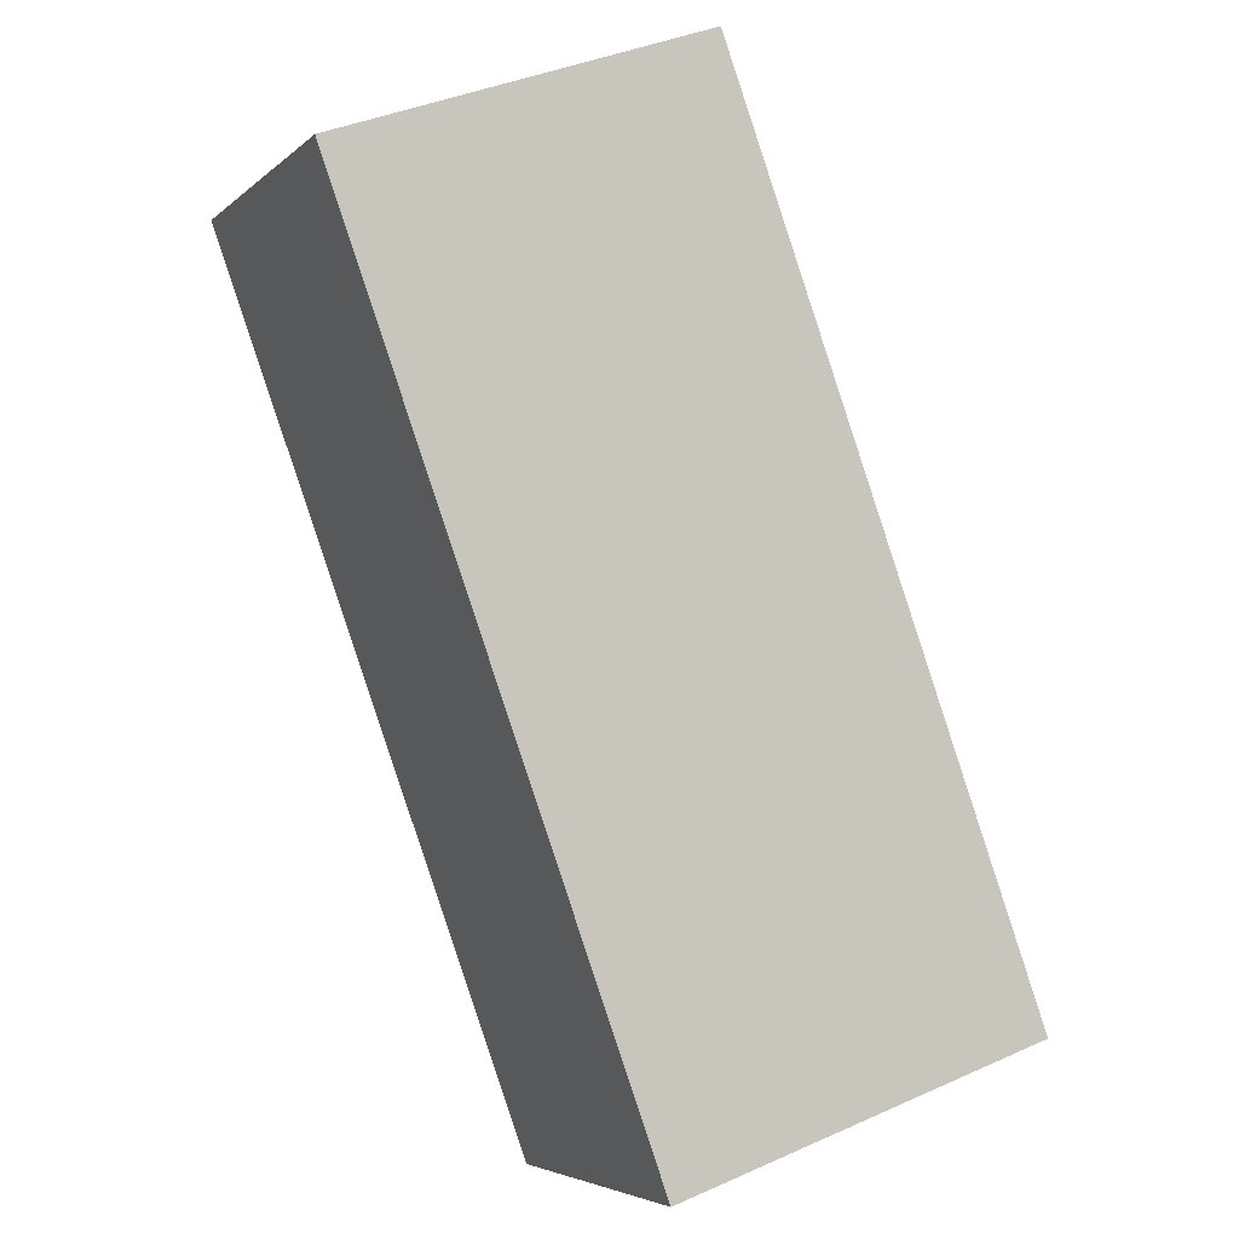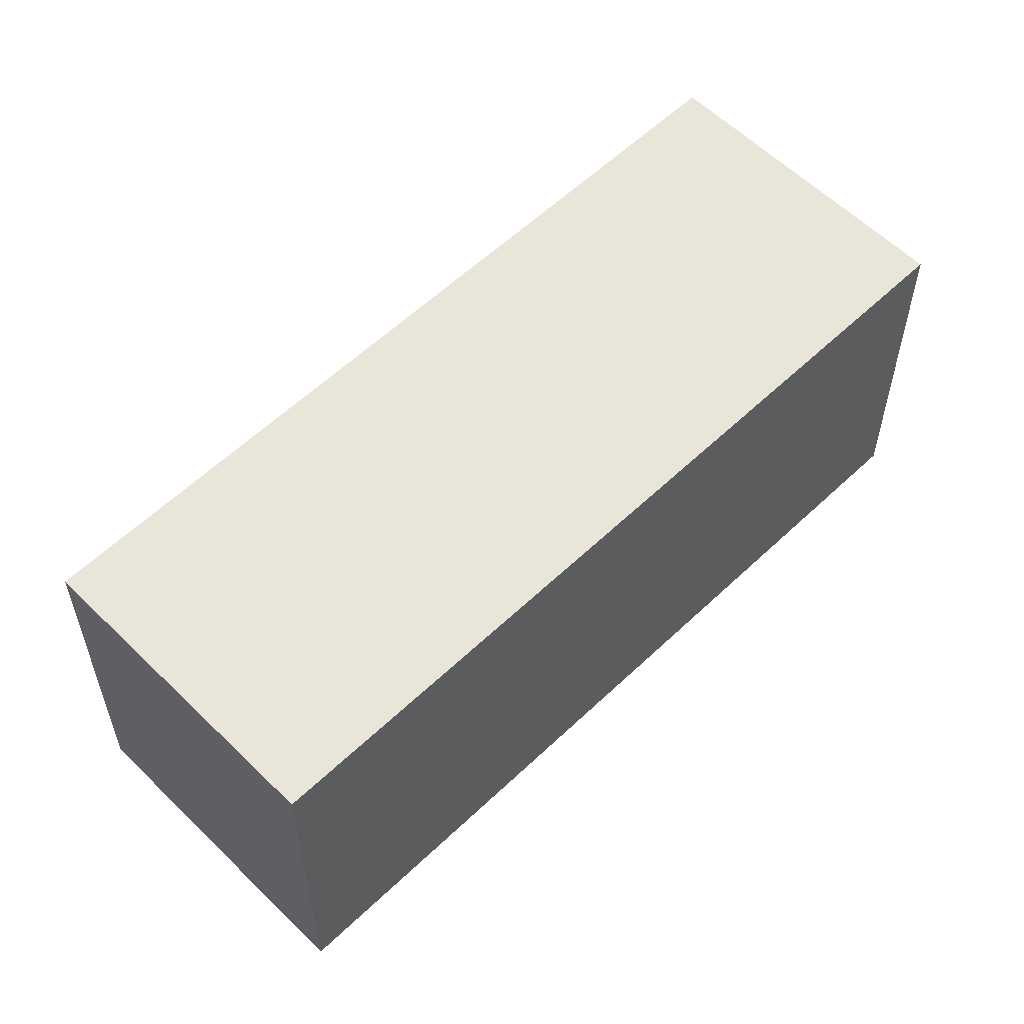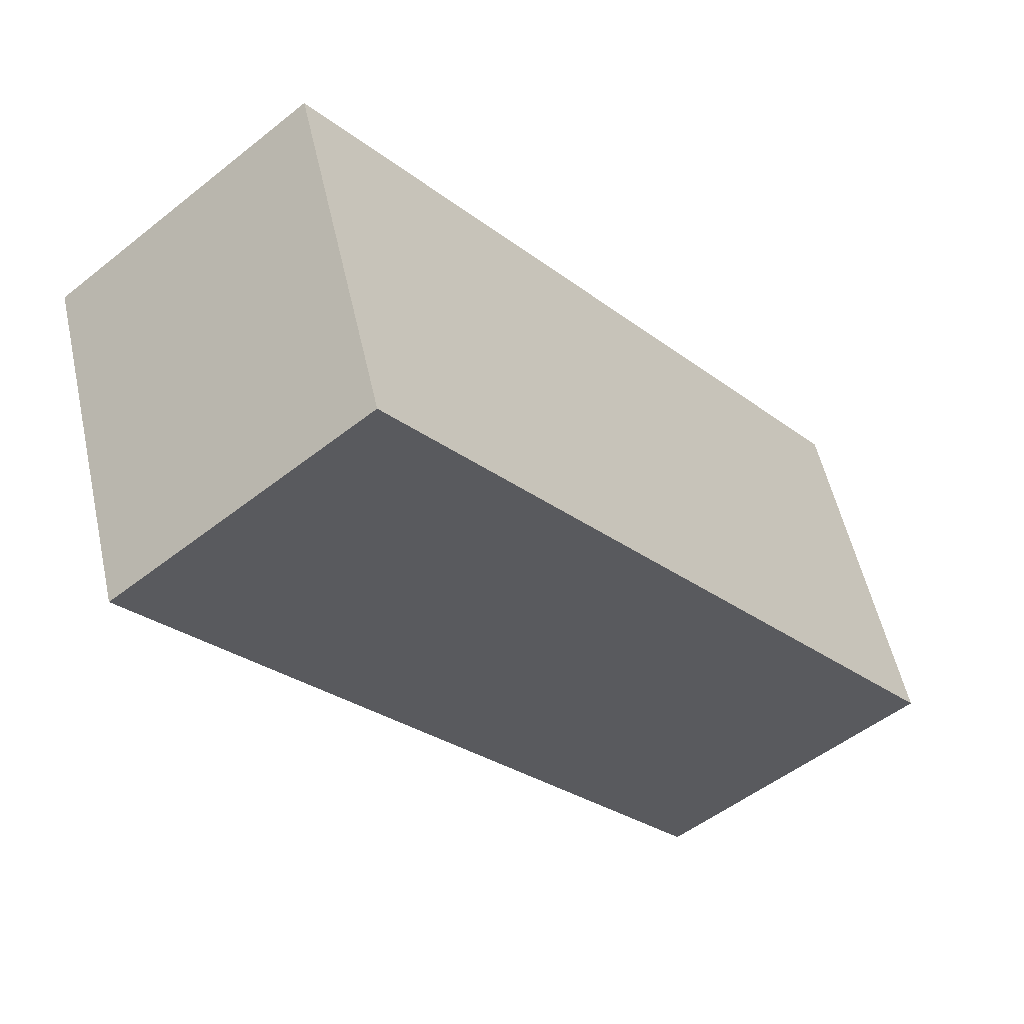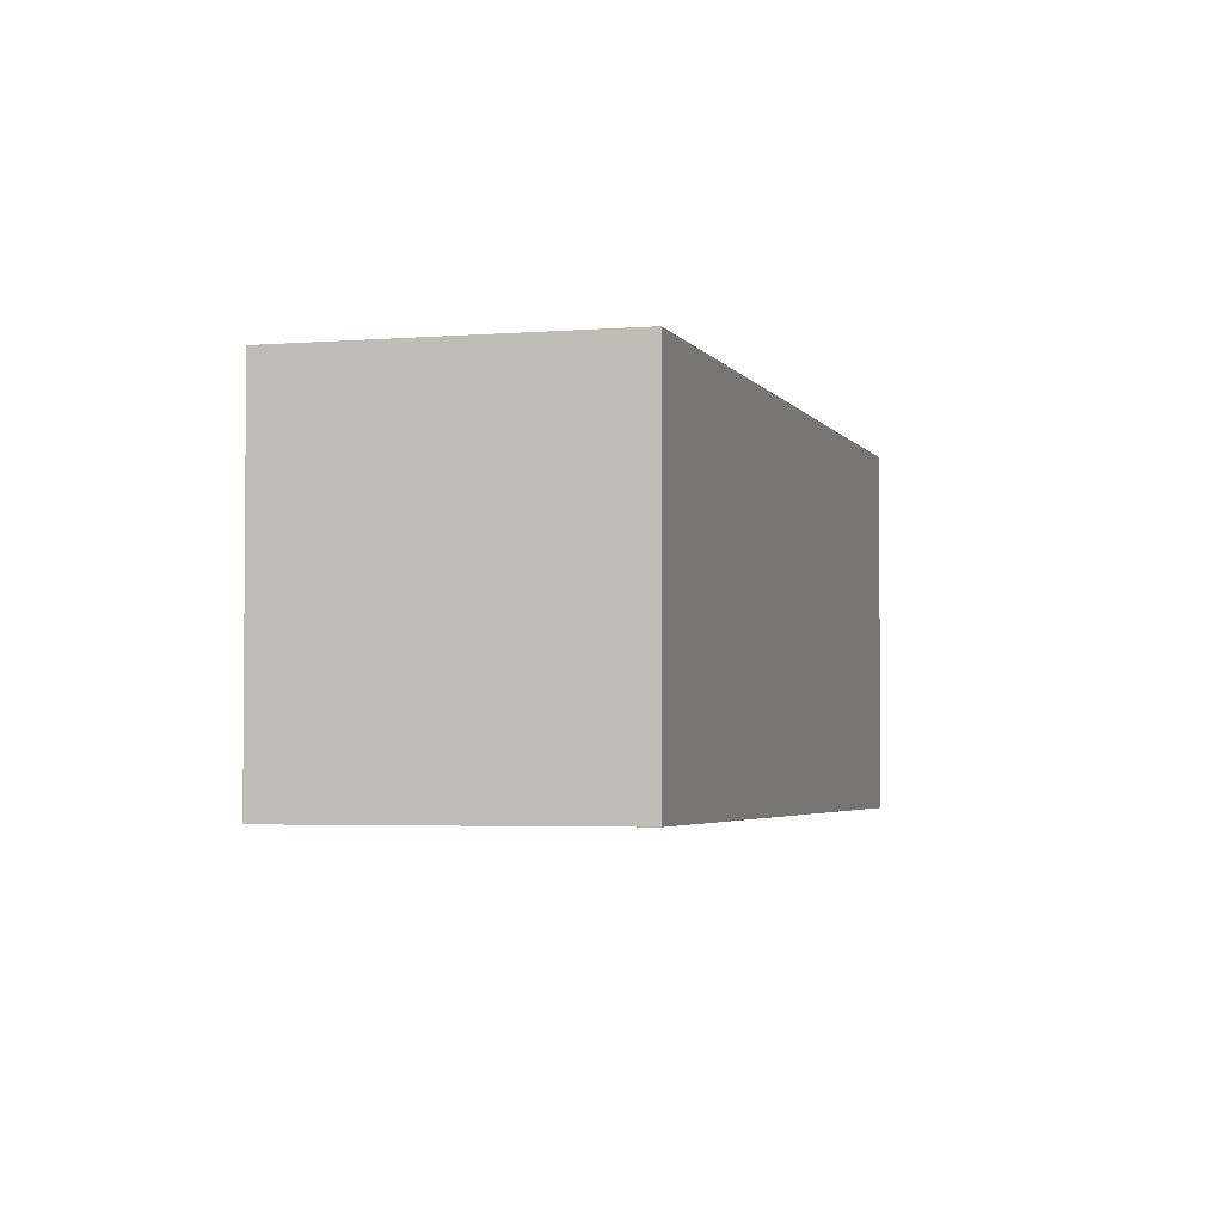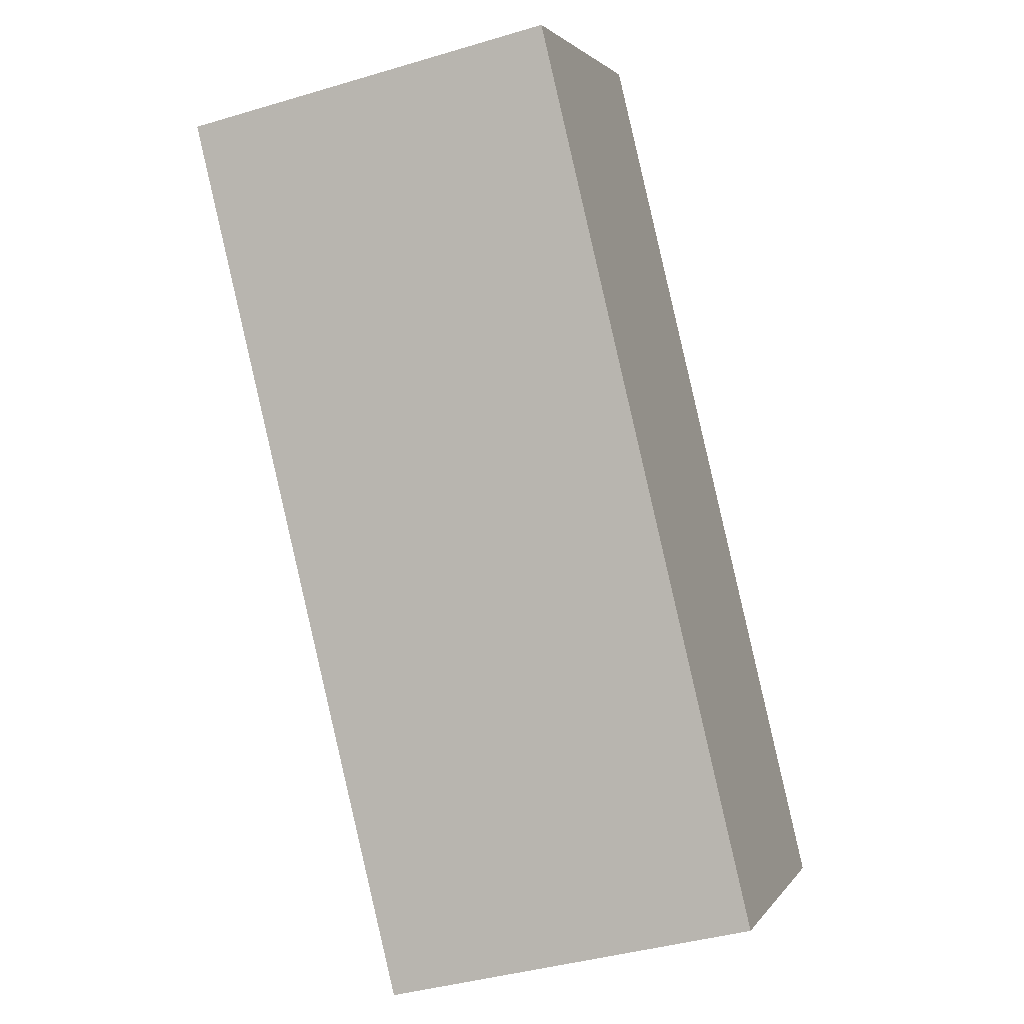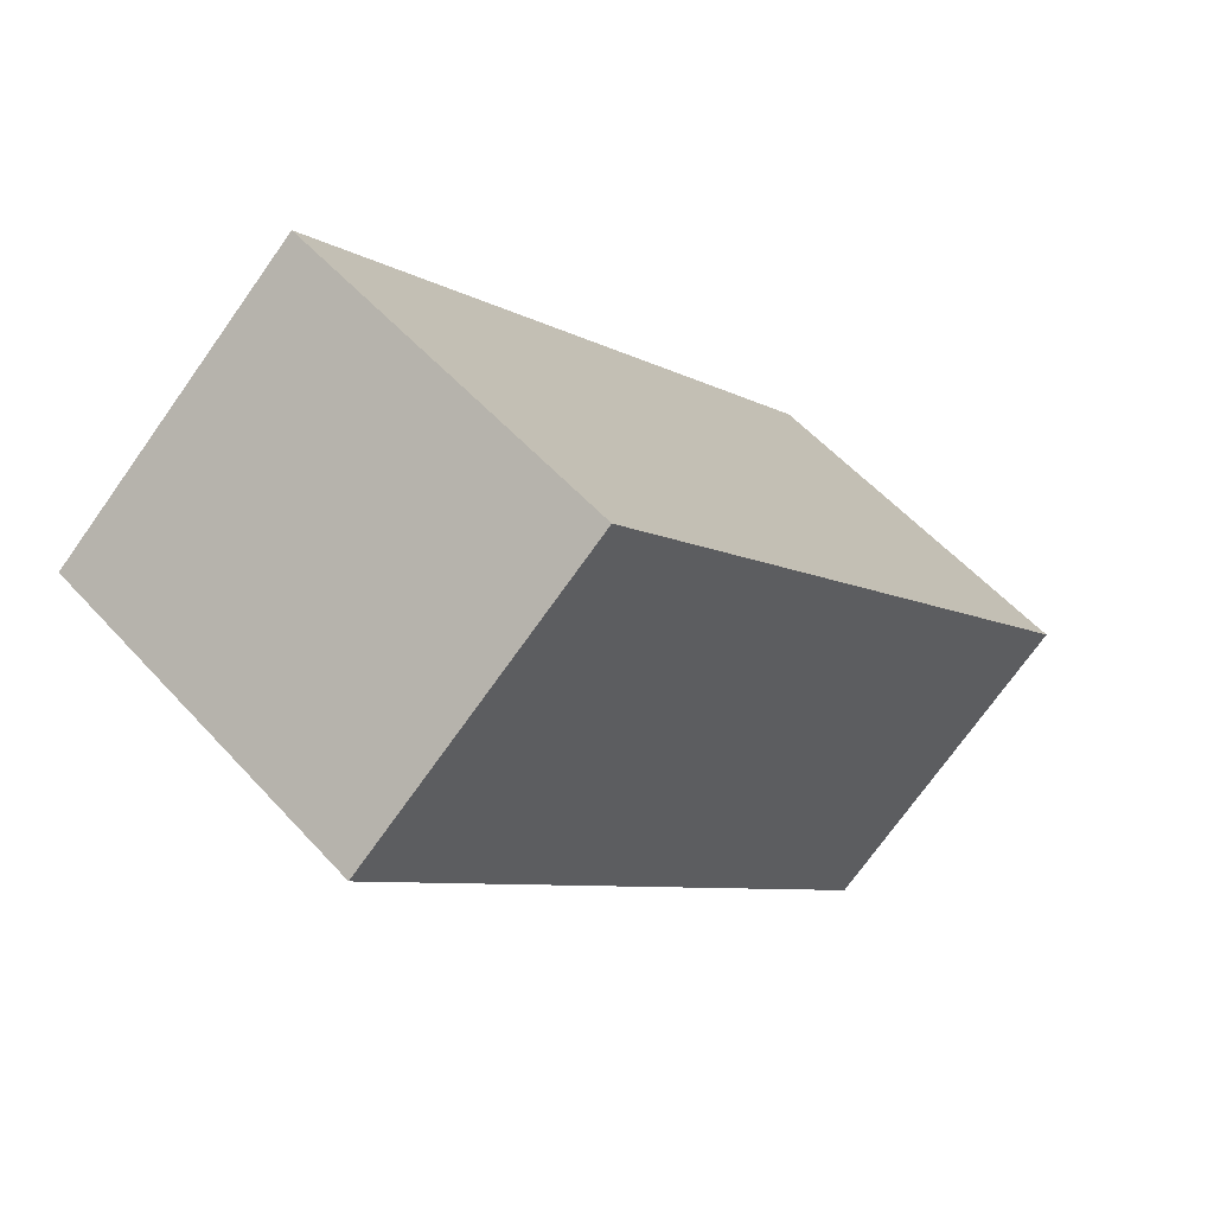
<metadata>
{"format":"obj","ext":"obj","renderer":"f3d","projection":"perspective","resolution":1024,"background":"white","views":[{"elev":39.0,"azim":60.7,"up":"+Z"},{"elev":58.0,"azim":-174.2,"up":"+Y"},{"elev":54.5,"azim":-12.5,"up":"+Z"},{"elev":-3.2,"azim":156.3,"up":"+Y"},{"elev":-39.4,"azim":-69.5,"up":"+Z"},{"elev":55.1,"azim":-41.2,"up":"+Z"}]}
</metadata>
<code>
v  1.174 1.695 0.972
v  2.617 1.695 -3.16
v  0 1.695 1.038e-16
v  3.79 1.695 -2.188
v  2.617 1.935e-16 -3.16
v  0 0 0
v  1.174 -5.952e-17 0.972
v  3.79 1.34e-16 -2.188
g defaultobject
f 1 2 3
f 2 1 4
f 5 3 2
f 3 5 6
f 6 1 3
f 1 6 7
f 7 4 1
f 4 7 8
f 8 2 4
f 2 8 5
f 8 6 5
f 6 8 7

</code>
